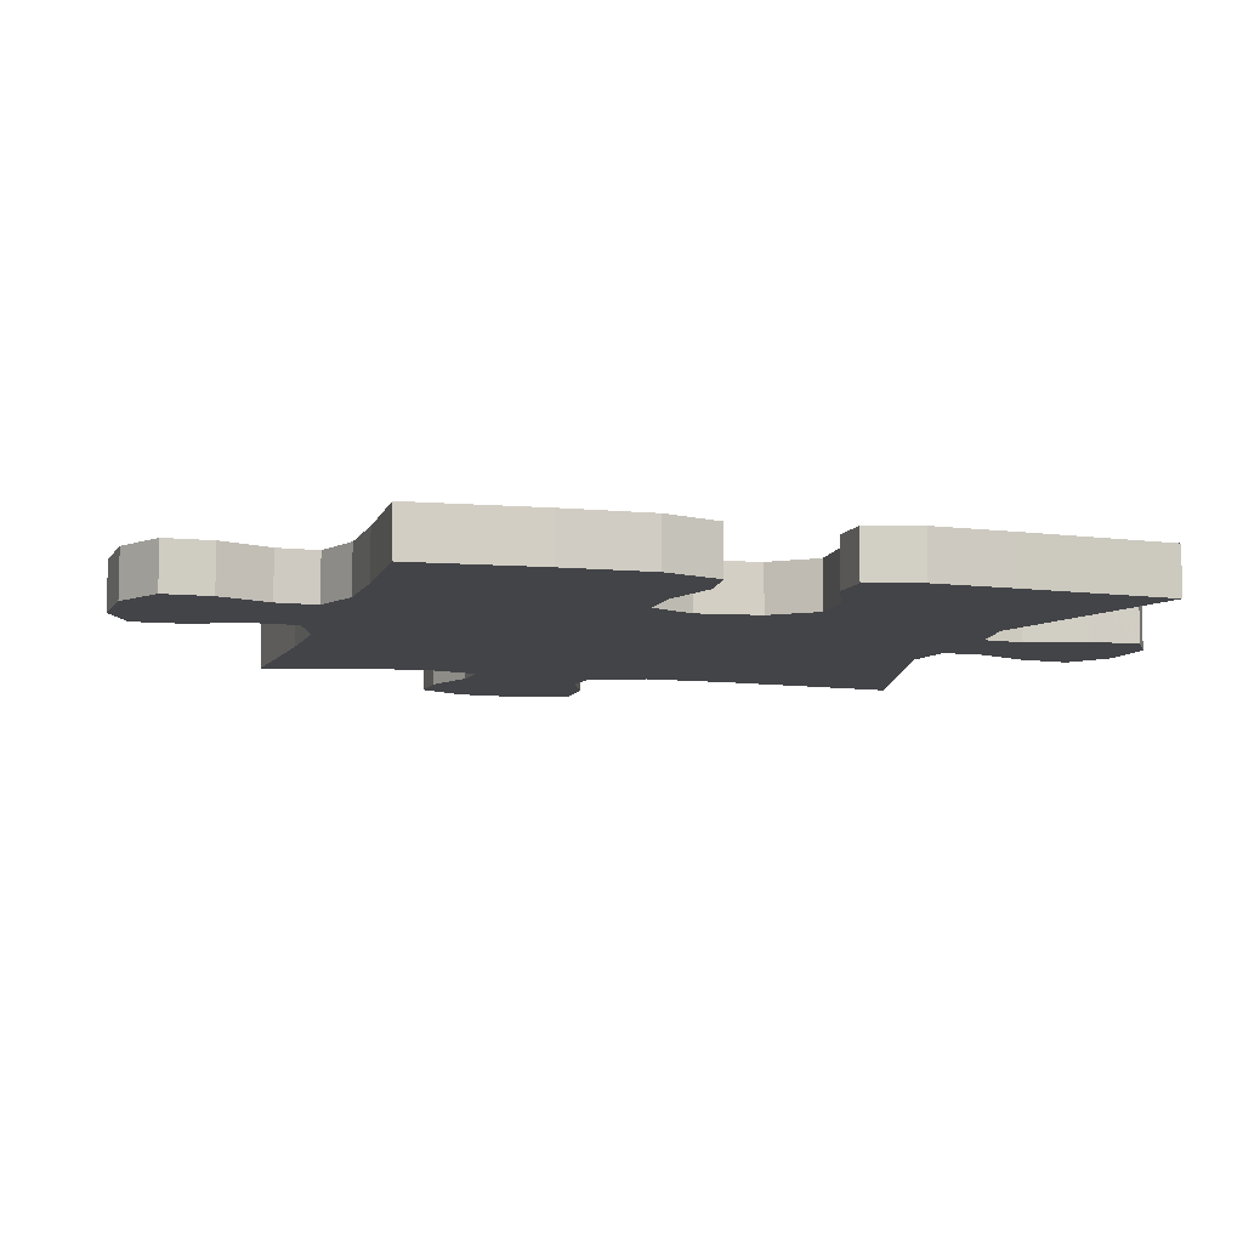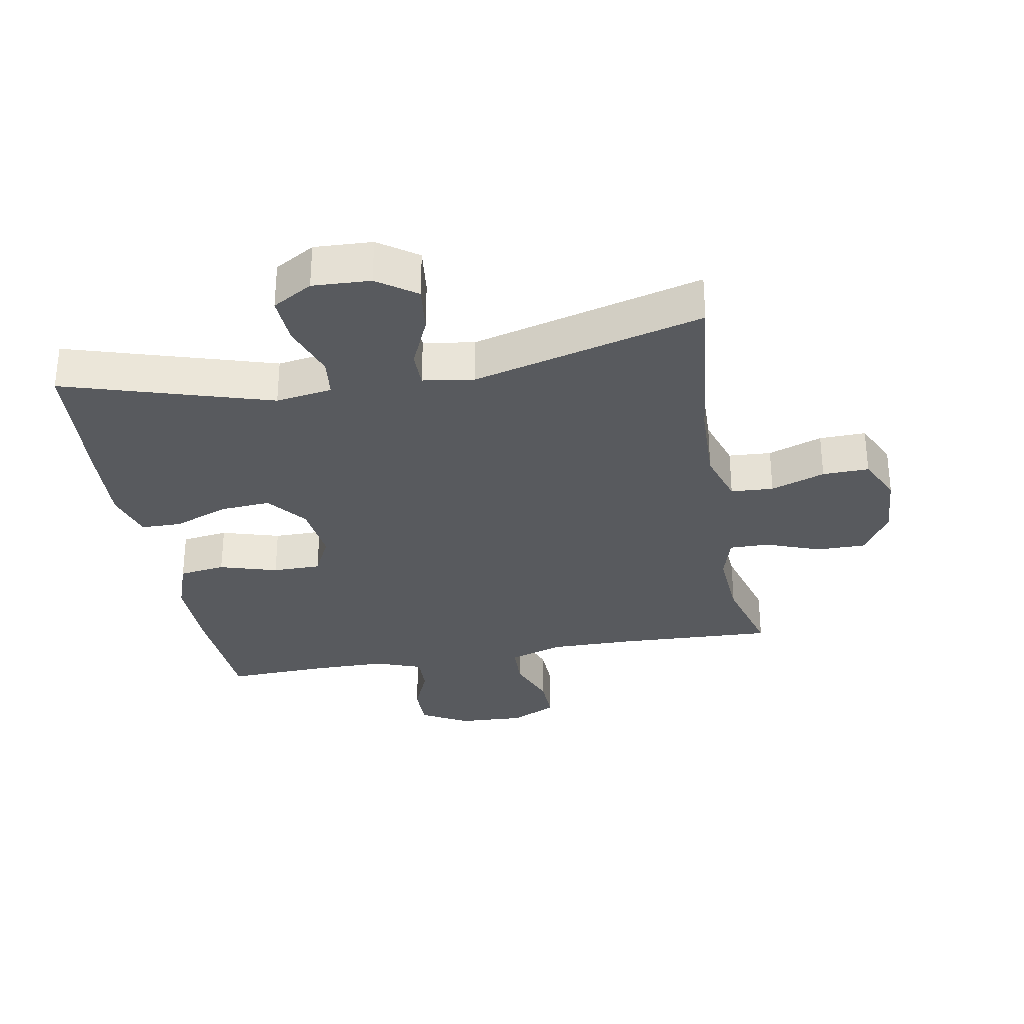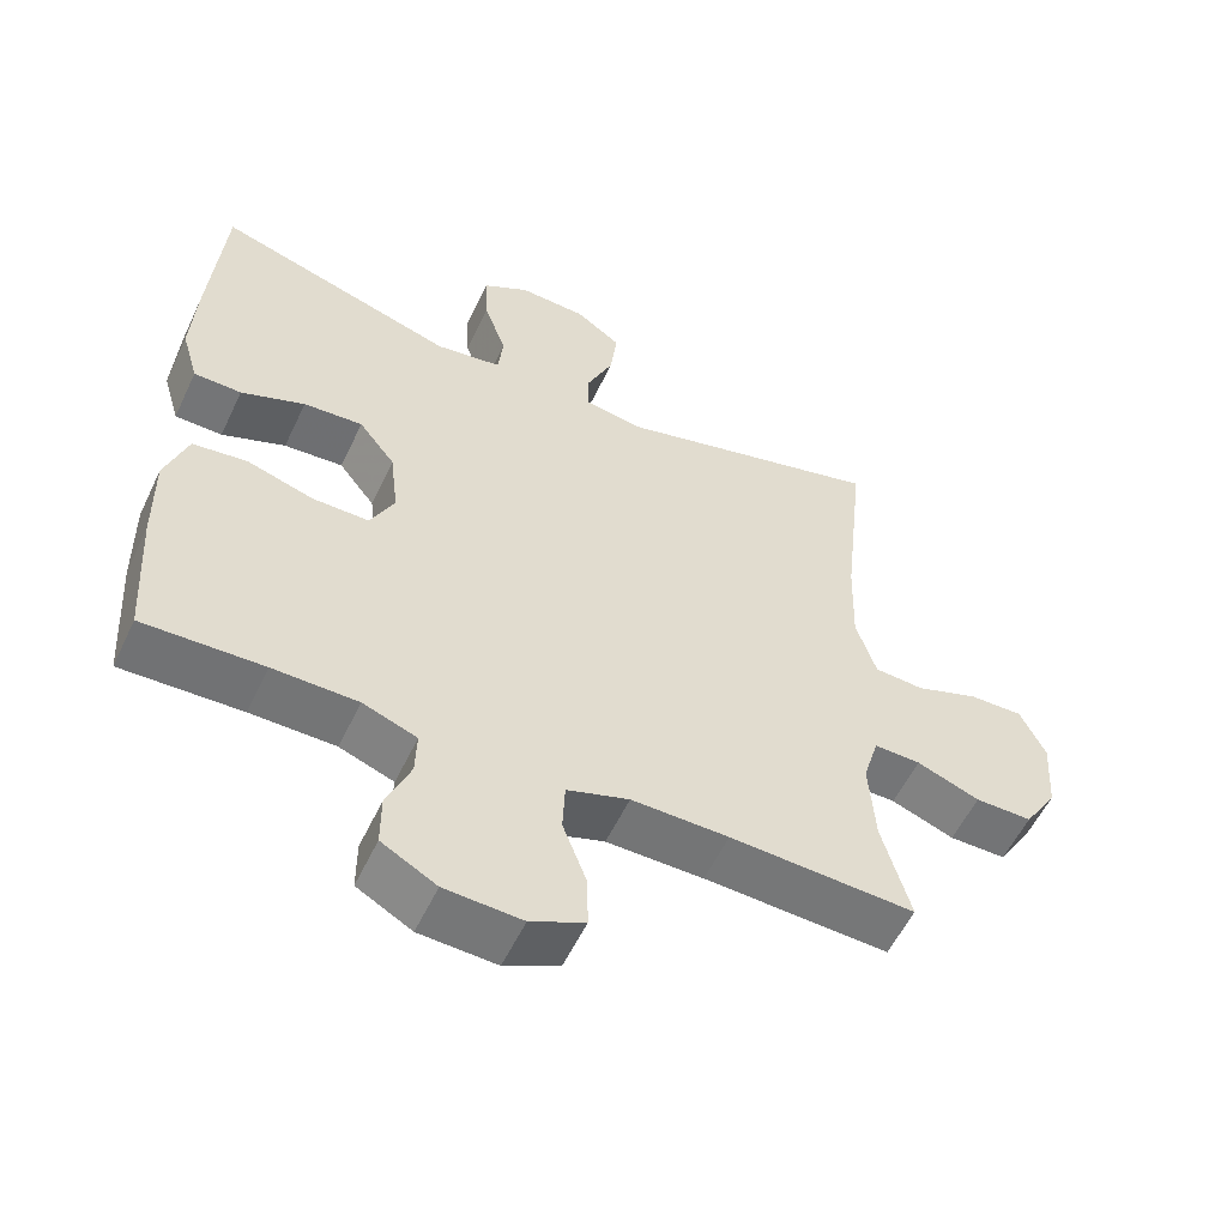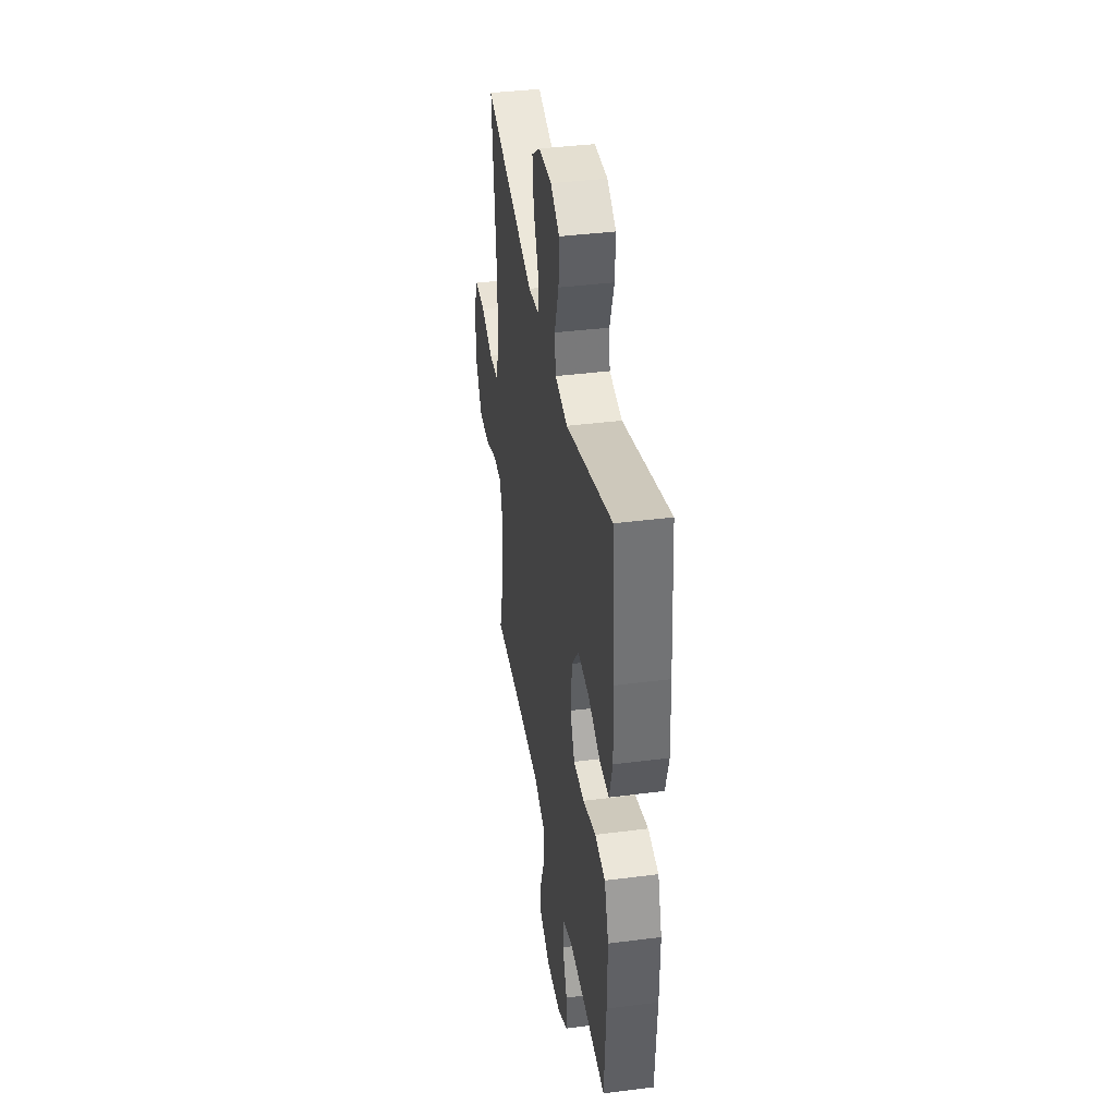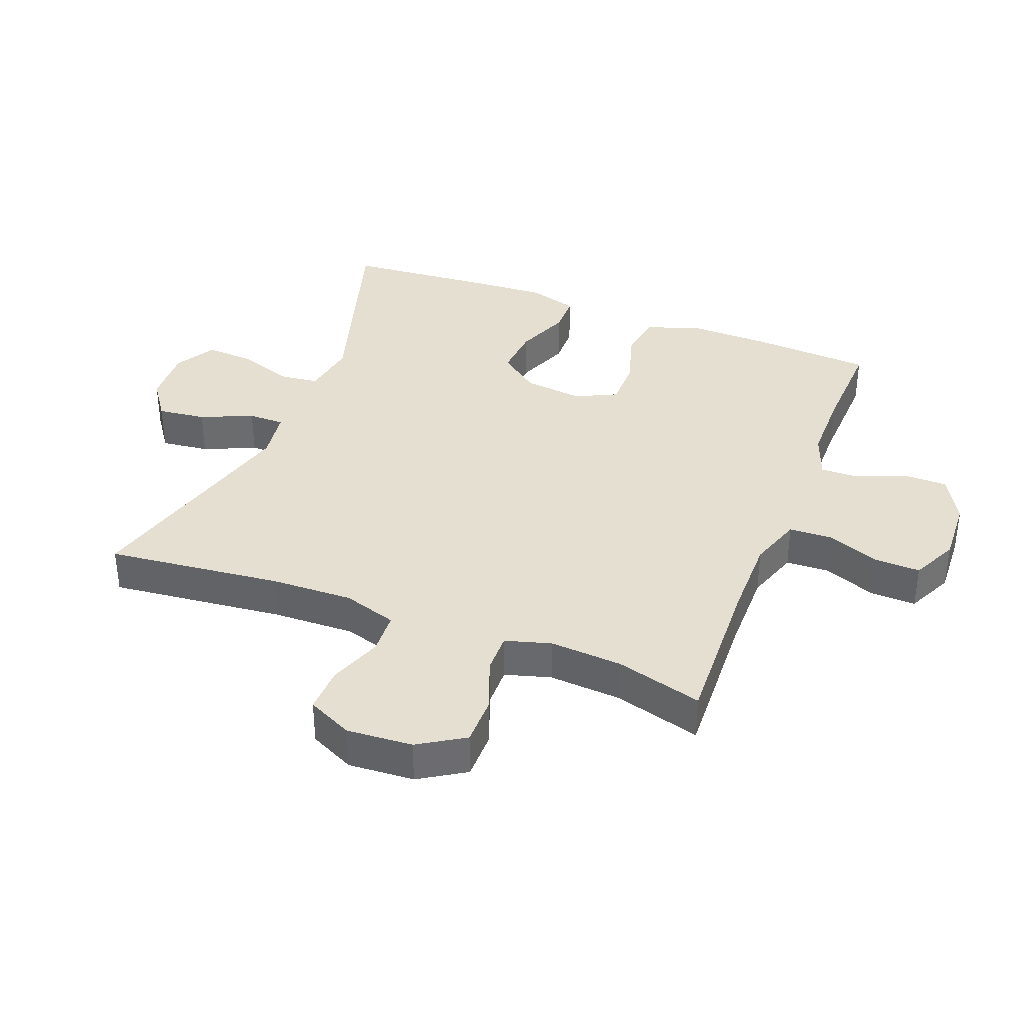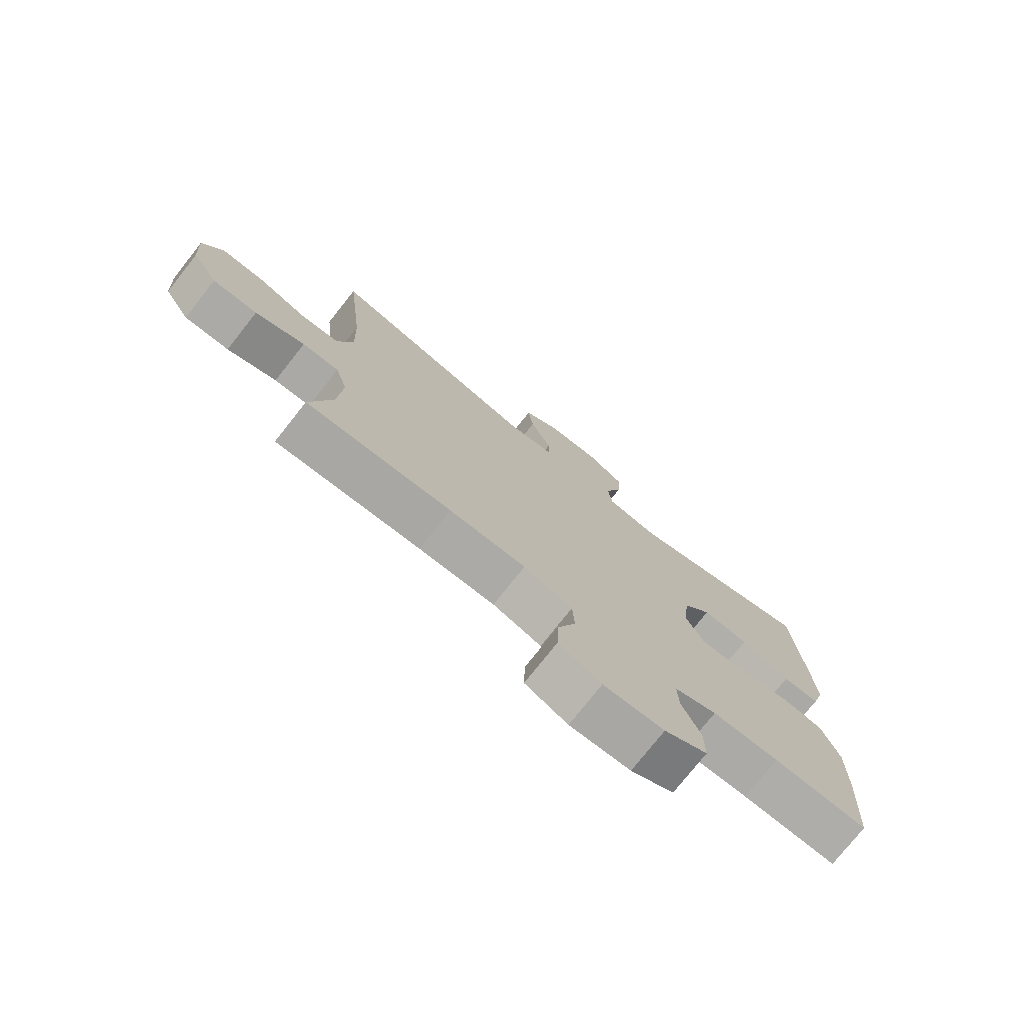
<metadata>
{"format":"obj","ext":"obj","renderer":"f3d","projection":"perspective","resolution":1024,"background":"white","views":[{"elev":-8.3,"azim":-106.2,"up":"+Y"},{"elev":-31.1,"azim":10.2,"up":"+Y"},{"elev":-56.2,"azim":-25.2,"up":"+Z"},{"elev":39.2,"azim":-99.1,"up":"+Z"},{"elev":36.7,"azim":111.2,"up":"+Y"},{"elev":-76.0,"azim":141.7,"up":"+Z"}]}
</metadata>
<code>
v -0.5 0.07 0.5
v -0.175 0.07 0.401
v -0.086 0.07 0.415
v -0.079 0.07 0.477
v -0.109 0.07 0.564
v -0.113 0.07 0.64
v -0.05 0.07 0.677
v 0.041 0.07 0.673
v 0.102 0.07 0.63
v 0.093 0.07 0.554
v 0.057 0.07 0.472
v 0.057 0.07 0.415
v 0.137 0.07 0.403
v 0.5 0.07 0.5
v 0.47 0.07 0.224
v 0.466 0.07 0.094
v 0.493 0.07 0.009
v 0.56 0.07 0.005
v 0.645 0.07 0.036
v 0.718 0.07 0.038
v 0.752 0.07 -0.033
v 0.745 0.07 -0.137
v 0.7 0.07 -0.209
v 0.623 0.07 -0.209
v 0.538 0.07 -0.177
v 0.475 0.07 -0.176
v 0.454 0.07 -0.248
v 0.462 0.07 -0.363
v 0.5 0.07 -0.5
v 0.25 0.07 -0.489
v 0.119 0.07 -0.488
v 0.035 0.07 -0.516
v 0.032 0.07 -0.584
v 0.064 0.07 -0.668
v 0.066 0.07 -0.74
v -0.007 0.07 -0.775
v -0.111 0.07 -0.77
v -0.185 0.07 -0.729
v -0.185 0.07 -0.659
v -0.153 0.07 -0.582
v -0.151 0.07 -0.522
v -0.224 0.07 -0.495
v -0.338 0.07 -0.494
v -0.5 0.07 -0.5
v -0.512 0.07 -0.311
v -0.514 0.07 -0.182
v -0.484 0.07 -0.096
v -0.411 0.07 -0.086
v -0.32 0.07 -0.113
v -0.244 0.07 -0.113
v -0.212 0.07 -0.048
v -0.223 0.07 0.046
v -0.272 0.07 0.109
v -0.352 0.07 0.103
v -0.438 0.07 0.069
v -0.502 0.07 0.07
v -0.525 0.07 0.148
v -0.518 0.07 0.27
v -0.5 0 0.5
v -0.175 0 0.401
v -0.086 0 0.415
v -0.079 0 0.477
v -0.109 0 0.564
v -0.113 0 0.64
v -0.05 0 0.677
v 0.041 0 0.673
v 0.102 0 0.63
v 0.093 0 0.554
v 0.057 0 0.472
v 0.057 0 0.415
v 0.137 0 0.403
v 0.5 0 0.5
v 0.47 0 0.224
v 0.466 0 0.094
v 0.493 0 0.009
v 0.56 0 0.005
v 0.645 0 0.036
v 0.718 0 0.038
v 0.752 0 -0.033
v 0.745 0 -0.137
v 0.7 0 -0.209
v 0.623 0 -0.209
v 0.538 0 -0.177
v 0.475 0 -0.176
v 0.454 0 -0.248
v 0.462 0 -0.363
v 0.5 0 -0.5
v 0.25 0 -0.489
v 0.119 0 -0.488
v 0.035 0 -0.516
v 0.032 0 -0.584
v 0.064 0 -0.668
v 0.066 0 -0.74
v -0.007 0 -0.775
v -0.111 0 -0.77
v -0.185 0 -0.729
v -0.185 0 -0.659
v -0.153 0 -0.582
v -0.151 0 -0.522
v -0.224 0 -0.495
v -0.338 0 -0.494
v -0.5 0 -0.5
v -0.512 0 -0.311
v -0.514 0 -0.182
v -0.484 0 -0.096
v -0.411 0 -0.086
v -0.32 0 -0.113
v -0.244 0 -0.113
v -0.212 0 -0.048
v -0.223 0 0.046
v -0.272 0 0.109
v -0.352 0 0.103
v -0.438 0 0.069
v -0.502 0 0.07
v -0.525 0 0.148
v -0.518 0 0.27
f 57 58 1 2
f 54 55 56 57
f 53 54 57 2
f 52 53 2 3
f 51 52 3
f 46 47 48 49
f 46 49 50
f 43 44 45 46
f 42 43 46 50
f 41 42 50 51
f 37 38 39 40
f 37 40 41
f 33 34 35 36
f 32 33 36 37
f 28 29 30
f 27 28 30 31
f 26 27 31 32
f 22 23 24 25
f 22 25 26
f 21 22 26
f 18 19 20 21
f 17 18 21 26
f 16 17 26 32
f 13 14 15
f 12 13 15 16
f 8 9 10 11
f 8 11 12
f 7 8 12
f 4 5 6 7
f 3 4 7 12
f 32 37 41 51
f 16 32 51
f 3 12 16 51
f 60 59 116 115
f 115 114 113 112
f 60 115 112 111
f 61 60 111 110
f 61 110 109
f 107 106 105 104
f 108 107 104
f 104 103 102 101
f 108 104 101 100
f 109 108 100 99
f 98 97 96 95
f 99 98 95
f 94 93 92 91
f 95 94 91 90
f 88 87 86
f 89 88 86 85
f 90 89 85 84
f 83 82 81 80
f 84 83 80
f 84 80 79
f 79 78 77 76
f 84 79 76 75
f 90 84 75 74
f 73 72 71
f 74 73 71 70
f 69 68 67 66
f 70 69 66
f 70 66 65
f 65 64 63 62
f 70 65 62 61
f 109 99 95 90
f 109 90 74
f 109 74 70 61
f 1 59 60 2
f 2 60 61 3
f 3 61 62 4
f 4 62 63 5
f 5 63 64 6
f 6 64 65 7
f 7 65 66 8
f 8 66 67 9
f 9 67 68 10
f 10 68 69 11
f 11 69 70 12
f 12 70 71 13
f 13 71 72 14
f 14 72 73 15
f 15 73 74 16
f 16 74 75 17
f 17 75 76 18
f 18 76 77 19
f 19 77 78 20
f 20 78 79 21
f 21 79 80 22
f 22 80 81 23
f 23 81 82 24
f 24 82 83 25
f 25 83 84 26
f 26 84 85 27
f 27 85 86 28
f 28 86 87 29
f 29 87 88 30
f 30 88 89 31
f 31 89 90 32
f 32 90 91 33
f 33 91 92 34
f 34 92 93 35
f 35 93 94 36
f 36 94 95 37
f 37 95 96 38
f 38 96 97 39
f 39 97 98 40
f 40 98 99 41
f 41 99 100 42
f 42 100 101 43
f 43 101 102 44
f 44 102 103 45
f 45 103 104 46
f 46 104 105 47
f 47 105 106 48
f 48 106 107 49
f 49 107 108 50
f 50 108 109 51
f 51 109 110 52
f 52 110 111 53
f 53 111 112 54
f 54 112 113 55
f 55 113 114 56
f 56 114 115 57
f 57 115 116 58
f 58 116 59 1

</code>
